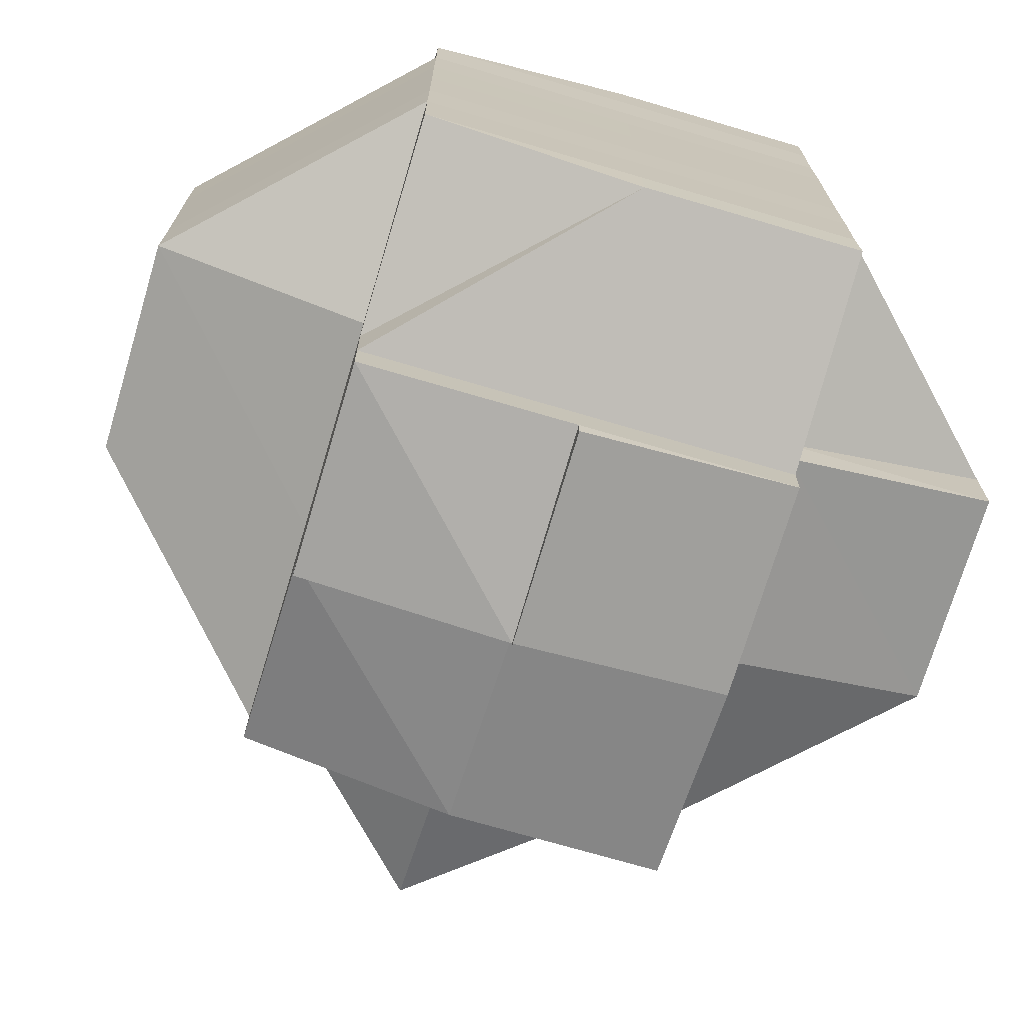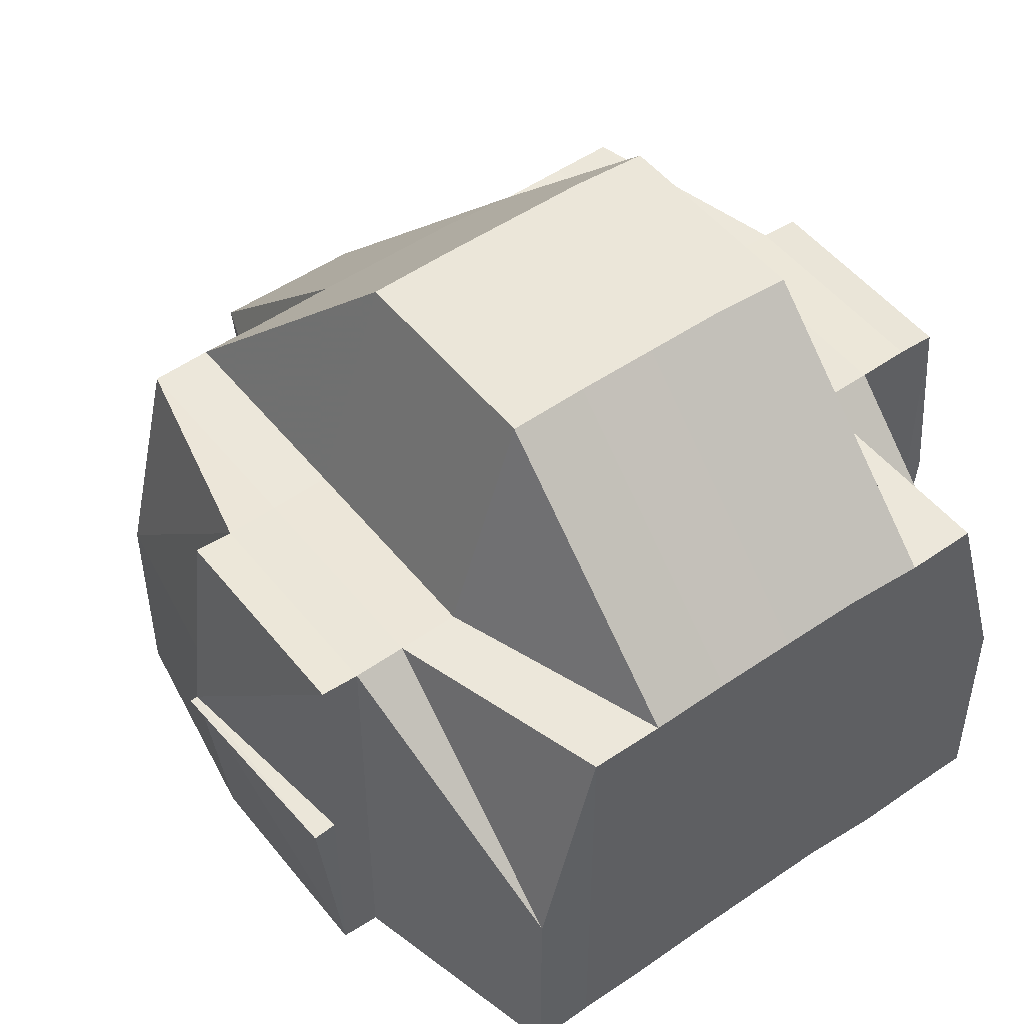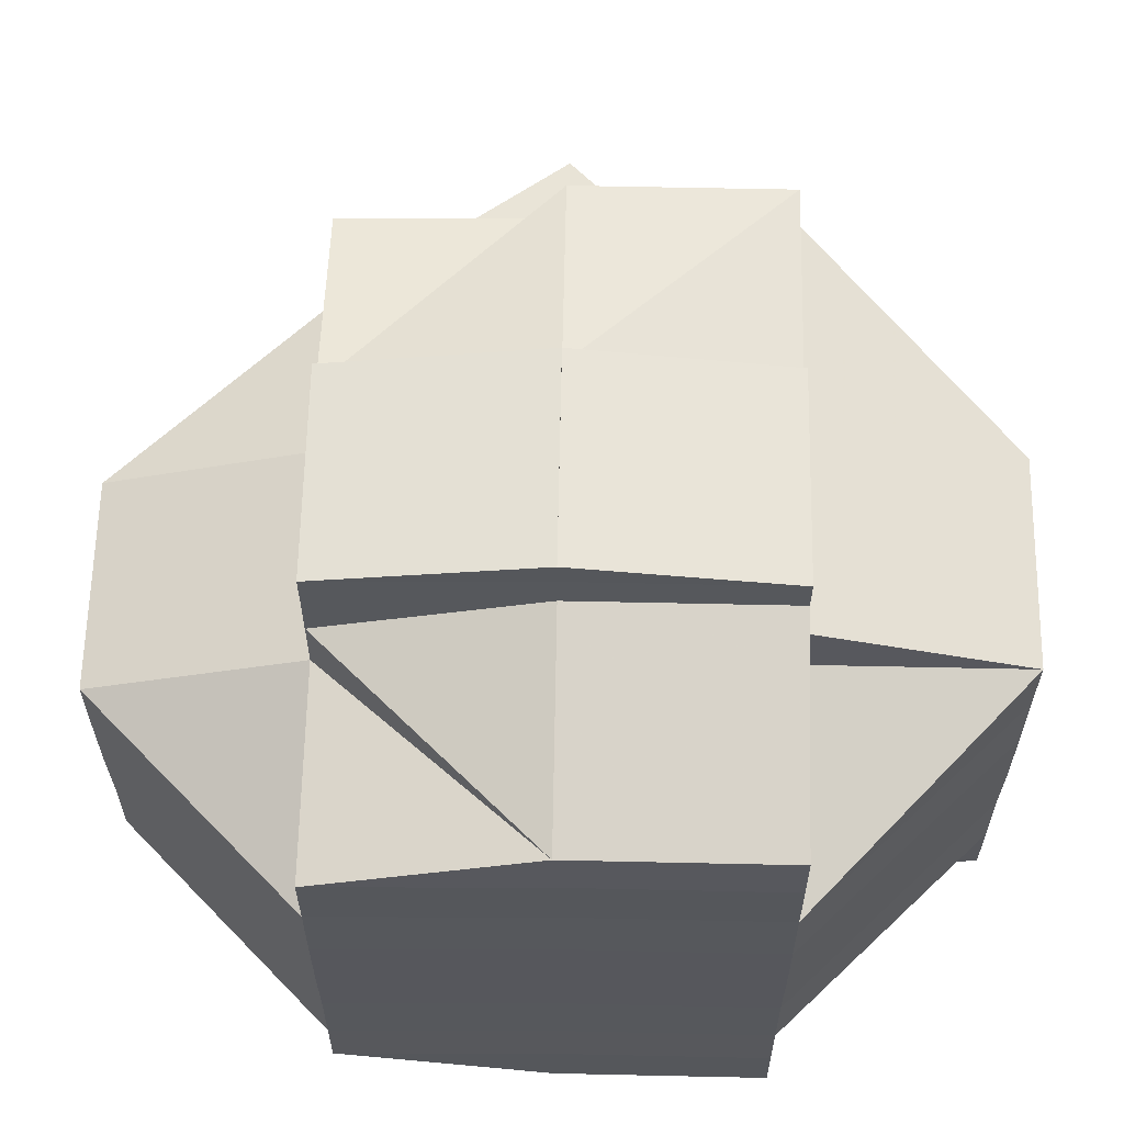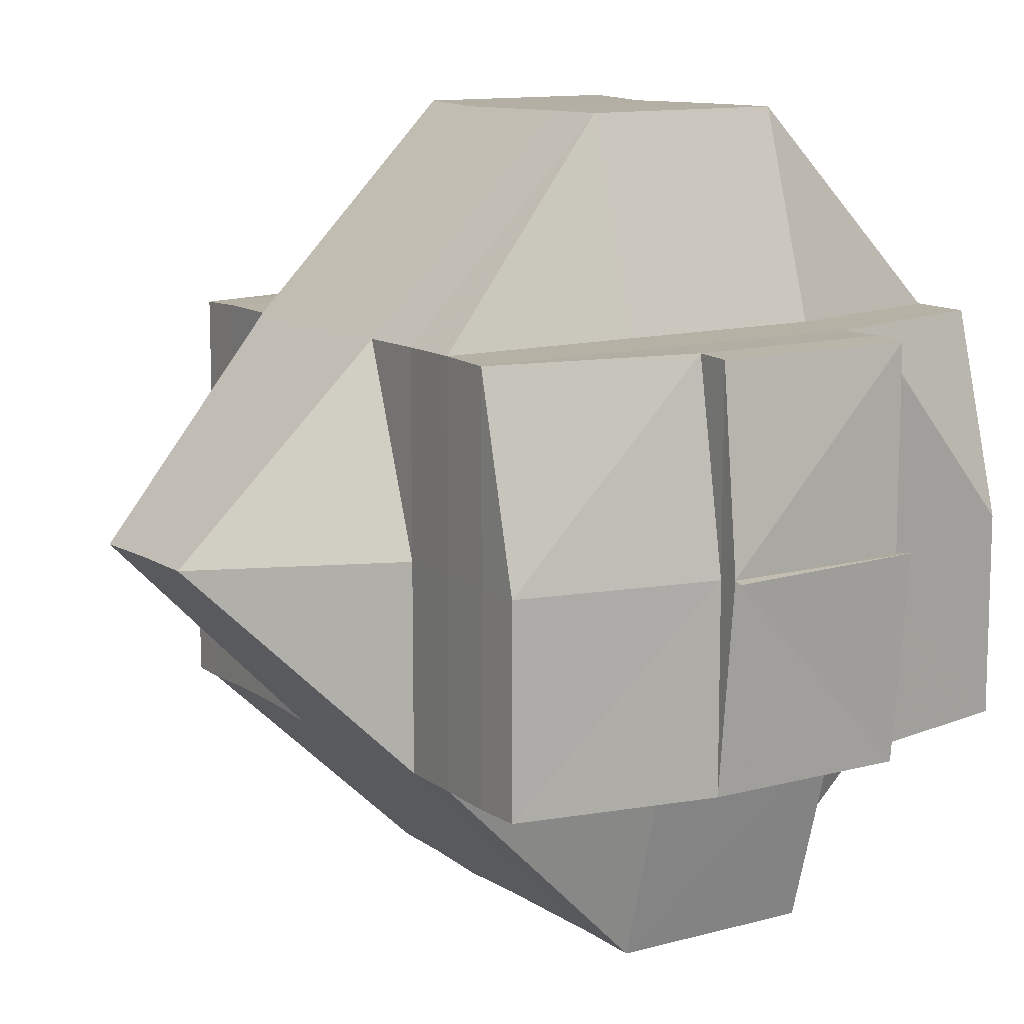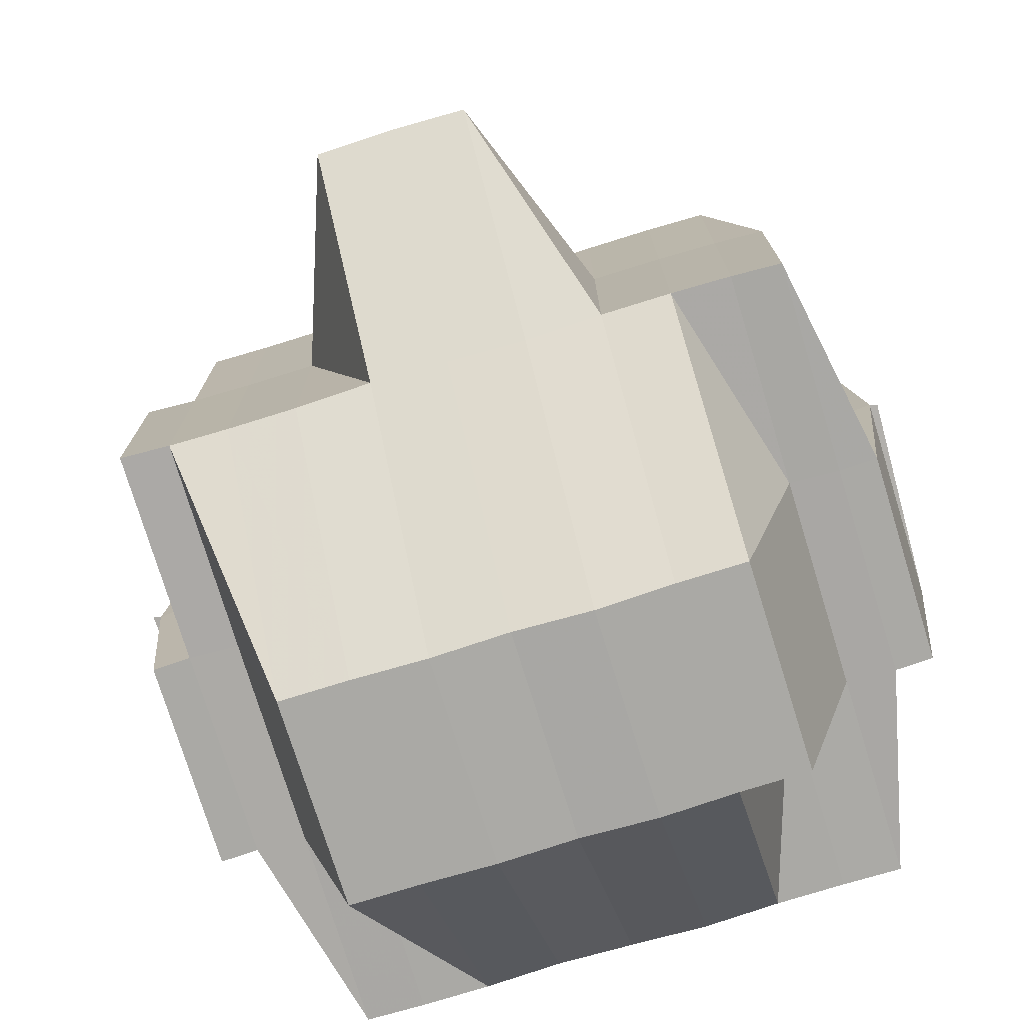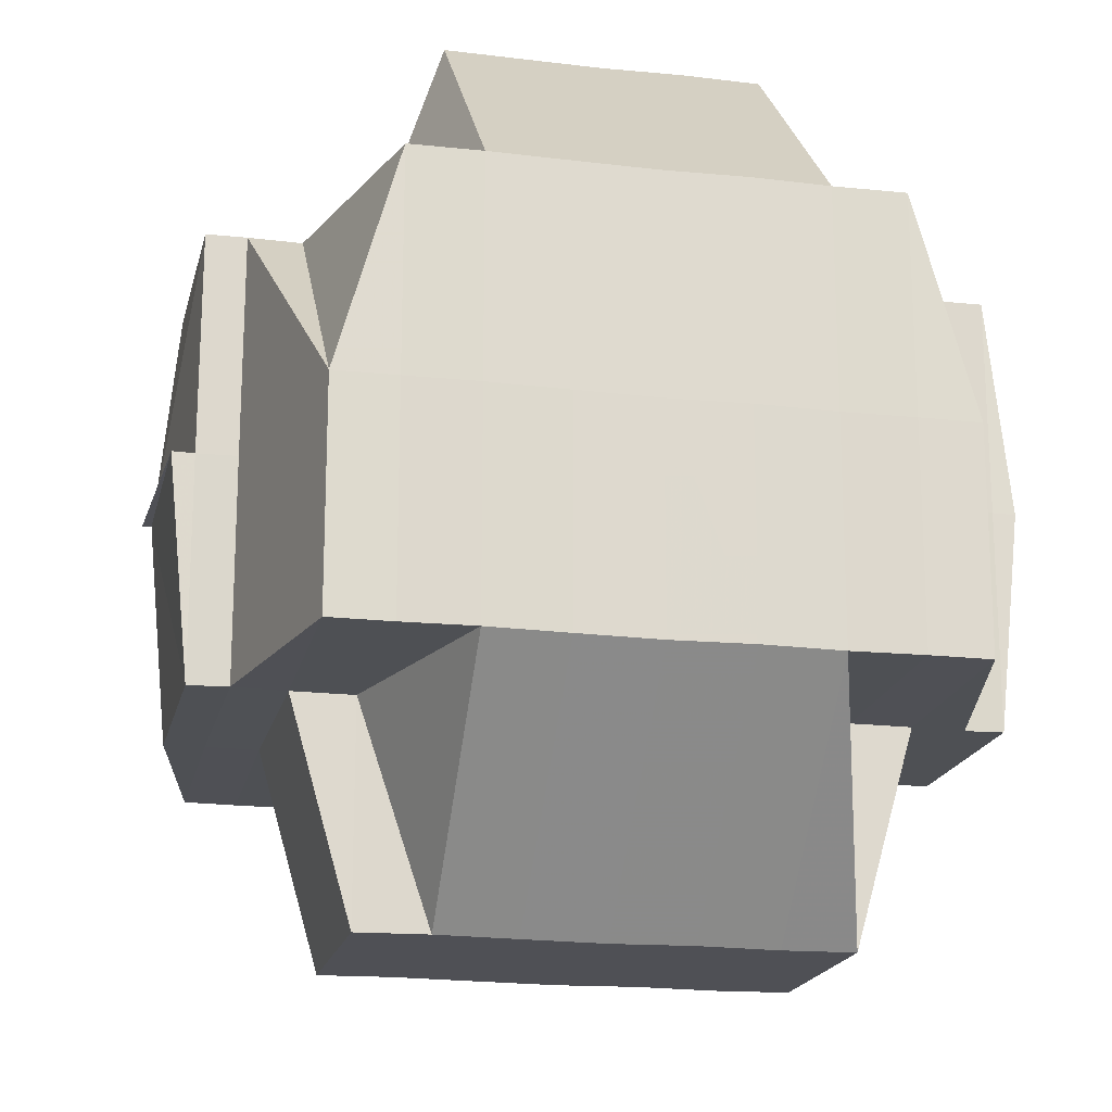
<metadata>
{"format":"obj","ext":"obj","renderer":"f3d","projection":"perspective","resolution":1024,"background":"white","views":[{"elev":-72.2,"azim":-106.5,"up":"+Z"},{"elev":50.3,"azim":-127.0,"up":"+Y"},{"elev":62.2,"azim":-89.0,"up":"+Z"},{"elev":11.6,"azim":147.9,"up":"+Y"},{"elev":-75.4,"azim":107.0,"up":"+Y"},{"elev":-18.8,"azim":-102.3,"up":"+Y"}]}
</metadata>
<code>
o 3969
v 2227 1897 17.85
v 2227 1897 17.85
v 2227 1897 17.85
v 2227 1897 17.85
v 2227 1897 17.85
v 2227 1897 17.85
v 2227 1897 17.85
v 2227 1897 17.85
v 2227 1897 17.85
v 2227 1897 17.85
v 2227 1897 17.85
v 2227 1897 17.85
v 2228 1897 17.85
v 2227 1897 17.85
v 2227 1897 17.85
v 2227 1897 17.85
v 2227 1897 17.85
v 2227 1897 17.85
v 2227 1897 17.85
v 2227 1897 17.85
v 2227 1897 17.85
v 2227 1897 17.85
v 2227 1897 17.85
v 2227 1897 17.85
v 2227 1897 17.85
v 2227 1897 17.85
v 2227 1897 17.85
v 2227 1897 17.85
v 2227 1897 17.85
v 2227 1897 17.85
v 2228 1897 17.85
v 2227 1897 17.85
v 2227 1897 17.86
v 2227 1897 17.86
v 2228 1897 17.85
v 2228 1897 17.86
v 2227 1897 17.86
v 2227 1897 17.86
v 2227 1897 17.86
v 2227 1897 17.86
v 2227 1897 17.86
v 2228 1897 17.86
v 2227 1897 17.86
v 2228 1897 17.86
v 2227 1897 17.85
v 2227 1897 17.86
v 2228 1897 17.86
v 2227 1897 17.86
v 2227 1897 17.86
v 2227 1897 17.86
v 2227 1897 17.86
v 2227 1897 17.86
v 2228 1897 17.86
v 2228 1897 17.86
v 2228 1897 17.87
v 2228 1897 17.87
v 2228 1897 17.86
v 2228 1897 17.87
v 2228 1897 17.87
v 2228 1897 17.87
v 2228 1897 17.87
v 2228 1897 17.87
v 2228 1897 17.87
v 2227 1897 17.87
v 2227 1897 17.86
v 2228 1897 17.87
v 2228 1897 17.87
v 2228 1897 17.87
v 2228 1897 17.87
v 2228 1897 17.87
v 2227 1897 17.87
v 2227 1897 17.87
v 2227 1897 17.88
v 2228 1897 17.88
v 2228 1897 17.87
v 2227 1897 17.88
v 2228 1897 17.88
v 2228 1897 17.88
v 2228 1897 17.88
v 2228 1897 17.87
v 2227 1897 17.87
v 2228 1897 17.88
v 2227 1897 17.87
v 2227 1897 17.87
v 2227 1897 17.87
v 2228 1897 17.88
v 2228 1897 17.88
v 2227 1897 17.86
v 2227 1897 17.87
v 2228 1897 17.88
v 2228 1897 17.88
v 2228 1897 17.88
v 2227 1897 17.86
v 2228 1897 17.88
v 2228 1897 17.88
v 2228 1897 17.89
v 2228 1897 17.89
v 2228 1897 17.88
v 2227 1897 17.89
v 2228 1897 17.88
v 2227 1897 17.88
v 2227 1897 17.88
v 2227 1897 17.88
v 2227 1897 17.89
v 2228 1897 17.89
v 2228 1897 17.88
v 2227 1897 17.88
v 2227 1897 17.88
v 2227 1897 17.88
v 2227 1897 17.88
v 2227 1897 17.89
v 2227 1897 17.89
v 2227 1897 17.89
v 2227 1897 17.89
v 2227 1897 17.89
v 2227 1897 17.88
v 2227 1897 17.88
v 2227 1897 17.88
v 2227 1897 17.88
v 2227 1897 17.88
v 2227 1897 17.88
v 2227 1897 17.88
v 2227 1897 17.88
v 2227 1897 17.88
v 2227 1897 17.88
v 2227 1897 17.87
v 2227 1897 17.87
v 2227 1897 17.87
v 2227 1897 17.87
v 2227 1897 17.87
v 2227 1897 17.87
v 2227 1897 17.88
v 2227 1897 17.86
v 2227 1897 17.86
v 2227 1897 17.86
v 2227 1897 17.87
v 2227 1897 17.87
v 2227 1897 17.86
v 2227 1897 17.87
v 2227 1897 17.87
v 2227 1897 17.86
v 2227 1897 17.88
v 2227 1897 17.88
v 2227 1897 17.87
v 2227 1897 17.86
v 2227 1897 17.86
v 2227 1897 17.88
v 2227 1897 17.87
v 2227 1897 17.87
v 2227 1897 17.88
v 2227 1897 17.88
v 2227 1897 17.88
v 2227 1897 17.88
v 2227 1897 17.88
v 2227 1897 17.88
v 2227 1897 17.88
v 2227 1897 17.88
v 2227 1897 17.88
v 2227 1897 17.88
v 2227 1897 17.89
v 2227 1897 17.88
v 2227 1897 17.88
v 2227 1897 17.88
v 2227 1897 17.88
v 2227 1897 17.88
v 2227 1897 17.88
v 2227 1897 17.88
v 2227 1897 17.89
v 2227 1897 17.88
v 2228 1897 17.88
v 2228 1897 17.88
v 2228 1897 17.88
v 2227 1897 17.89
v 2227 1897 17.89
v 2227 1897 17.89
v 2227 1897 17.88
v 2227 1897 17.89
v 2227 1897 17.89
v 2227 1897 17.89
v 2227 1897 17.89
v 2227 1897 17.89
v 2227 1897 17.88
v 2227 1897 17.89
v 2227 1897 17.89
v 2227 1897 17.89
v 2227 1897 17.89
v 2227 1897 17.89
v 2227 1897 17.89
v 2227 1897 17.89
v 2227 1897 17.89
v 2227 1897 17.89
v 2227 1897 17.89
v 2227 1897 17.89
v 2227 1897 17.89
v 2227 1897 17.89
v 2227 1897 17.89
v 2227 1897 17.89
v 2227 1897 17.89
v 2227 1897 17.89
v 2227 1897 17.89
v 2227 1897 17.89
v 2227 1897 17.89
v 2227 1897 17.89
v 2227 1897 17.89
v 2227 1897 17.89
v 2227 1897 17.89
v 2228 1897 17.89
v 2227 1897 17.89
v 2227 1897 17.89
v 2228 1897 17.85
v 2228 1897 17.85
v 2227 1897 17.85
v 2228 1897 17.86
v 2228 1897 17.86
v 2228 1897 17.86
v 2228 1897 17.86
v 2227 1897 17.86
v 2227 1897 17.86
v 2228 1897 17.86
v 2227 1897 17.86
v 2227 1897 17.85
v 2227 1897 17.85
v 2227 1897 17.85
v 2227 1897 17.86
v 2227 1897 17.85
v 2227 1897 17.86
v 2227 1897 17.86
v 2228 1897 17.86
v 2228 1897 17.86
v 2227 1897 17.86
v 2228 1897 17.86
v 2228 1897 17.86
v 2228 1897 17.86
v 2227 1897 17.86
v 2227 1897 17.86
v 2227 1897 17.86
v 2227 1897 17.86
v 2227 1897 17.86
v 2227 1897 17.85
v 2227 1897 17.86
v 2227 1897 17.86
v 2227 1897 17.86
v 2227 1897 17.86
v 2227 1897 17.85
v 2227 1897 17.85
v 2227 1897 17.85
v 2227 1897 17.86
v 2227 1897 17.86
v 2227 1897 17.86
v 2228 1897 17.88
v 2227 1897 17.89
v 2228 1897 17.88
f 1 2 3
f 4 5 3
f 4 6 7
f 8 9 10
f 11 12 10
f 8 13 9
f 14 11 15
f 16 17 8
f 18 8 15
f 19 20 18
f 21 22 15
f 15 23 24
f 25 26 24
f 22 27 28
f 29 30 25
f 31 30 29
f 30 32 23
f 33 34 32
f 35 36 30
f 37 38 34
f 37 39 38
f 40 41 37
f 36 42 43
f 44 43 30
f 30 43 45
f 43 33 45
f 43 46 33
f 47 46 43
f 46 48 49
f 50 51 48
f 46 50 52
f 47 53 46
f 53 50 46
f 54 53 47
f 53 55 50
f 54 56 53
f 56 55 53
f 57 54 47
f 58 59 55
f 60 56 54
f 59 61 62
f 63 62 55
f 55 64 50
f 55 62 64
f 50 64 65
f 60 66 56
f 66 67 63
f 66 68 69
f 67 70 68
f 71 66 60
f 72 67 66
f 71 72 66
f 72 73 67
f 73 74 67
f 67 74 75
f 73 76 74
f 74 77 75
f 78 79 77
f 75 77 80
f 75 80 62
f 62 80 81
f 62 81 64
f 77 82 80
f 80 83 81
f 80 82 83
f 64 81 84
f 64 84 65
f 81 83 85
f 81 85 84
f 77 86 82
f 87 86 77
f 65 84 88
f 65 88 37
f 84 85 89
f 84 89 88
f 87 90 86
f 91 90 92
f 88 89 93
f 86 90 94
f 86 94 82
f 90 95 94
f 90 96 95
f 96 97 98
f 99 96 100
f 82 94 101
f 82 101 83
f 94 95 102
f 94 102 101
f 95 103 102
f 95 104 103
f 105 104 106
f 103 107 108
f 103 104 109
f 102 103 110
f 104 111 109
f 112 113 111
f 113 114 115
f 109 115 116
f 109 116 117
f 118 117 119
f 110 120 121
f 122 123 120
f 102 110 124
f 101 102 124
f 124 110 125
f 101 124 126
f 83 101 126
f 83 126 85
f 126 124 127
f 124 125 127
f 85 126 128
f 126 127 128
f 85 128 89
f 127 125 129
f 89 128 130
f 128 127 131
f 127 129 131
f 128 131 130
f 125 132 129
f 89 130 93
f 93 133 134
f 93 130 135
f 130 131 136
f 130 136 135
f 131 137 136
f 131 129 137
f 135 136 138
f 129 139 137
f 129 132 139
f 136 137 140
f 136 140 138
f 135 138 141
f 142 143 132
f 137 144 140
f 137 139 144
f 145 146 141
f 132 147 139
f 139 148 144
f 139 147 148
f 144 148 71
f 148 72 71
f 144 71 149
f 140 144 149
f 149 71 60
f 148 150 72
f 147 150 148
f 150 73 72
f 147 151 150
f 150 151 73
f 132 152 147
f 153 152 132
f 154 155 153
f 152 156 157
f 152 157 158
f 143 159 152
f 159 160 161
f 162 161 152
f 163 151 164
f 165 166 151
f 161 167 151
f 151 167 76
f 151 76 73
f 161 168 167
f 111 168 161
f 167 169 76
f 76 169 87
f 76 170 171
f 169 172 170
f 169 173 172
f 174 175 173
f 176 177 169
f 177 174 178
f 179 178 169
f 168 180 179
f 111 180 168
f 168 181 182
f 180 183 181
f 180 184 183
f 185 186 180
f 187 180 188
f 189 190 187
f 190 191 192
f 193 190 194
f 194 195 196
f 193 197 198
f 199 197 200
f 201 190 202
f 202 195 203
f 204 203 205
f 206 202 99
f 178 202 96
f 96 202 207
f 207 208 209
f 210 211 8
f 212 210 8
f 210 213 211
f 212 214 210
f 214 213 210
f 215 216 213
f 217 214 212
f 217 218 214
f 213 219 13
f 220 217 212
f 221 220 212
f 221 222 223
f 220 141 217
f 141 218 217
f 224 220 225
f 226 141 220
f 141 138 218
f 227 226 220
f 218 228 229
f 138 230 218
f 138 140 230
f 218 230 231
f 140 149 230
f 230 149 232
f 230 232 231
f 149 60 232
f 232 60 54
f 232 54 57
f 231 232 57
f 231 57 213
f 213 57 44
f 57 233 219
f 234 235 227
f 235 236 237
f 238 237 227
f 237 226 227
f 237 93 226
f 88 93 237
f 27 234 239
f 240 227 239
f 241 242 240
f 45 239 28
f 239 221 28
f 239 243 244
f 245 244 246
f 247 248 249
f 250 251 252

</code>
